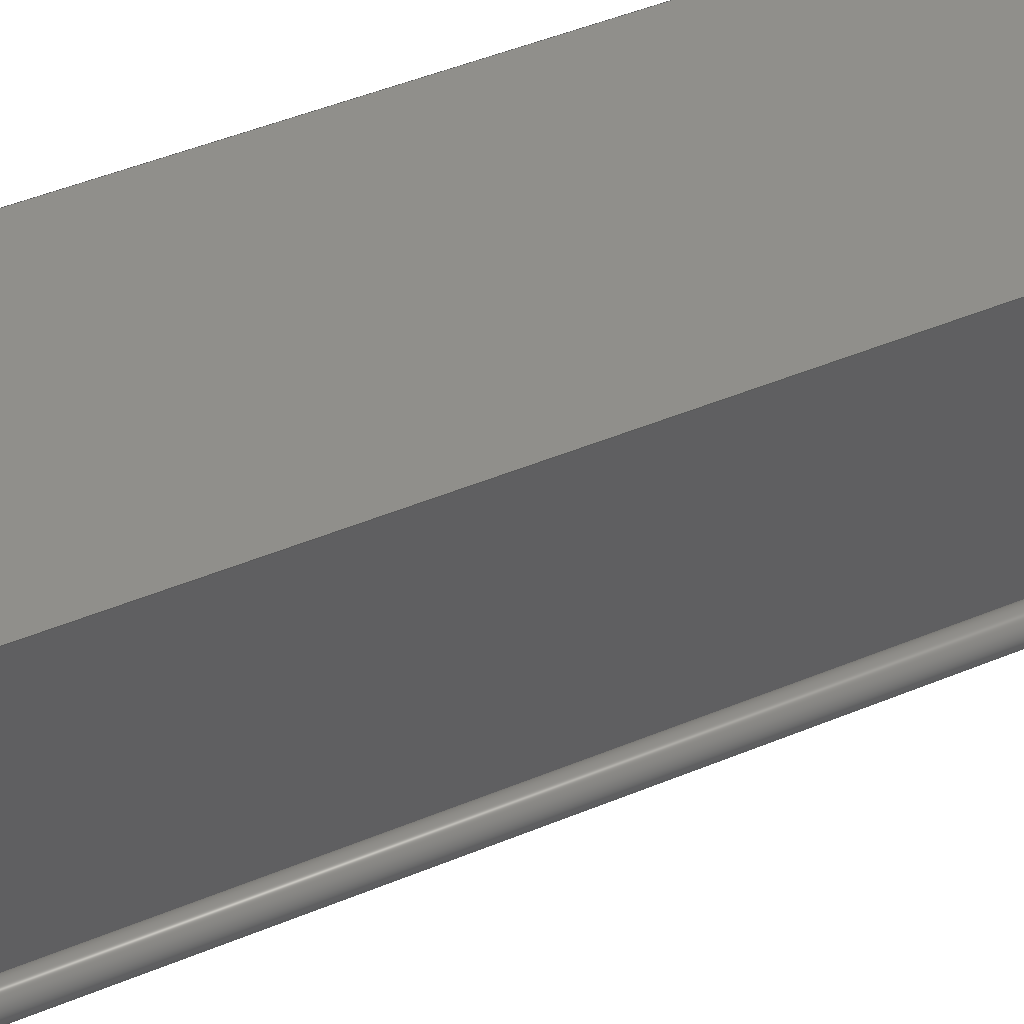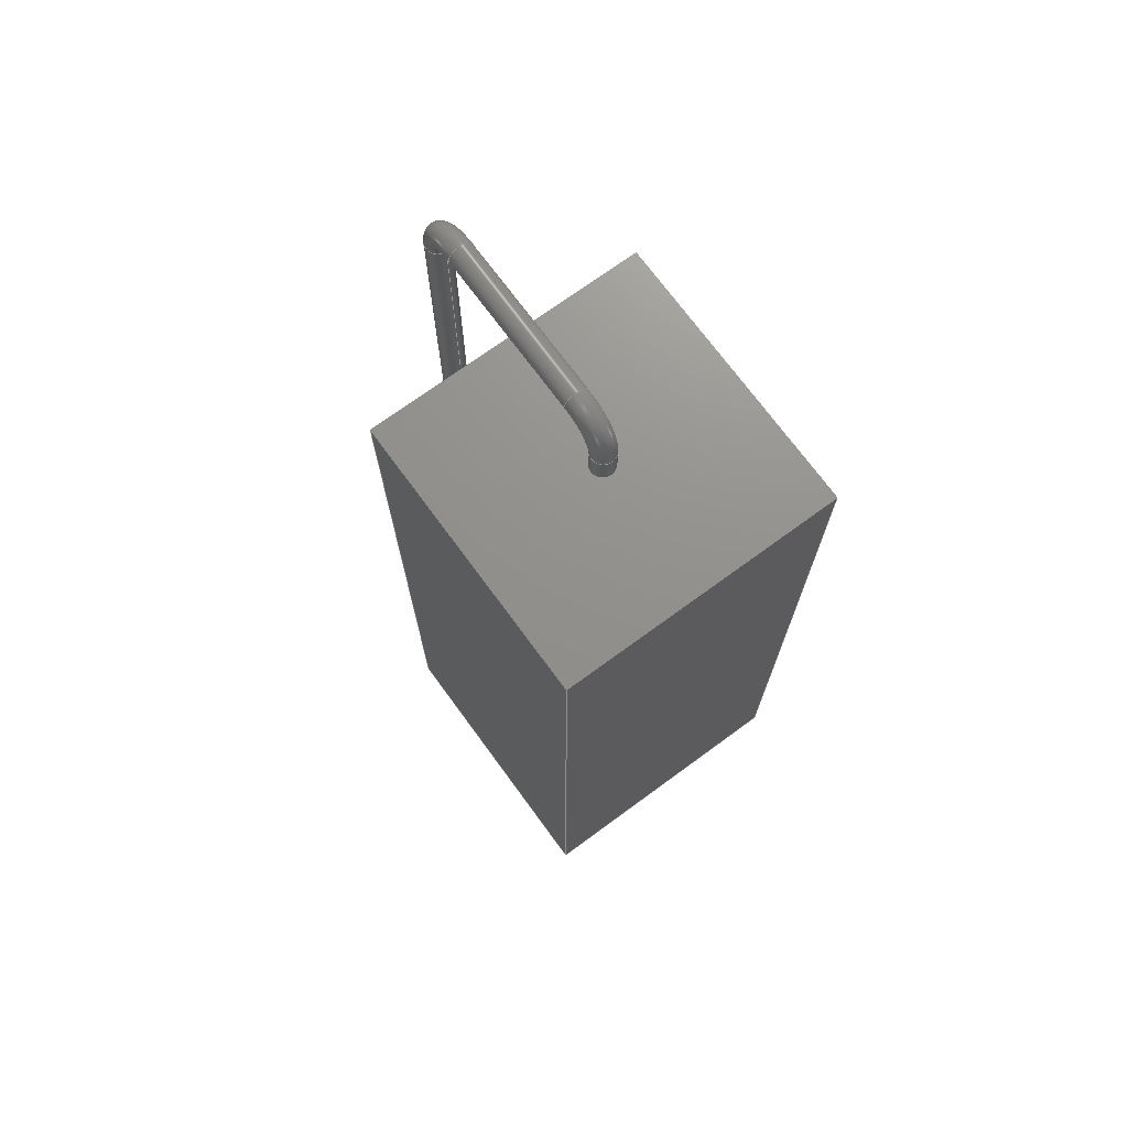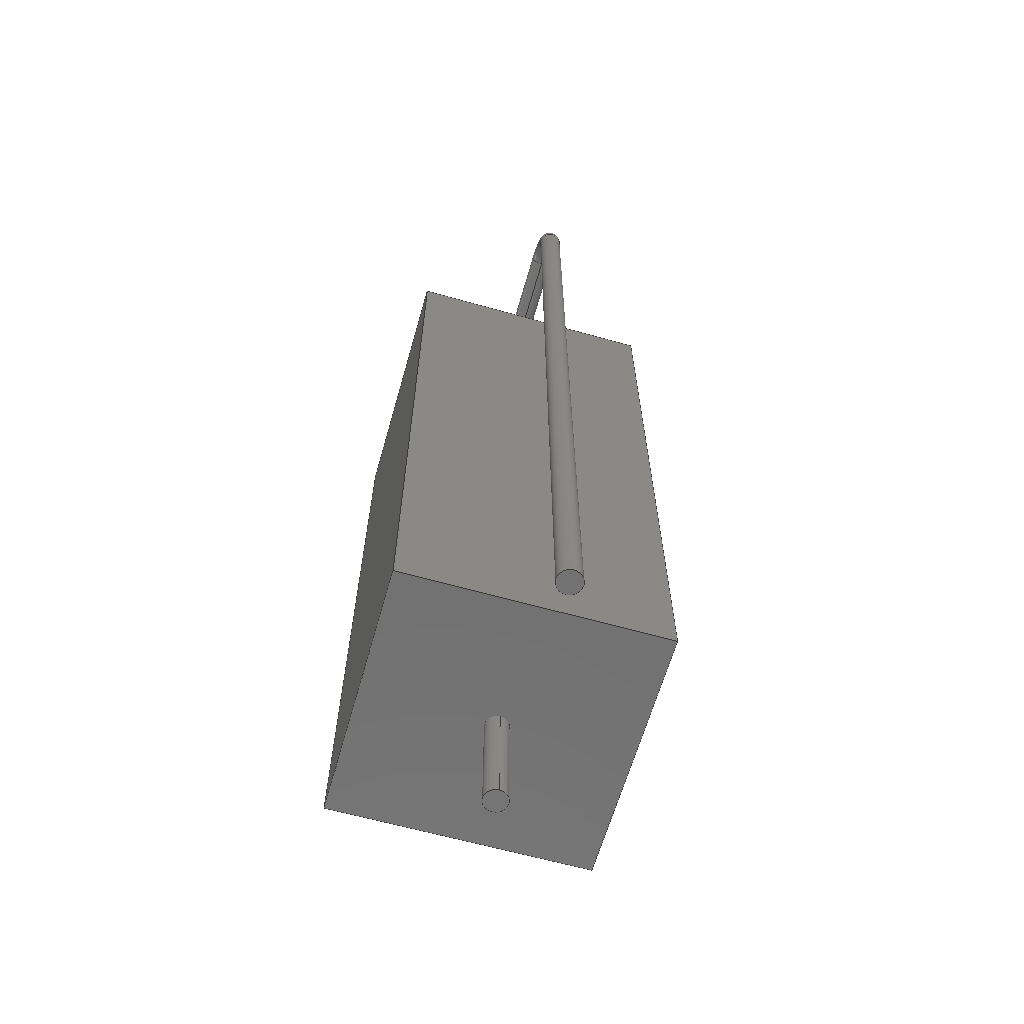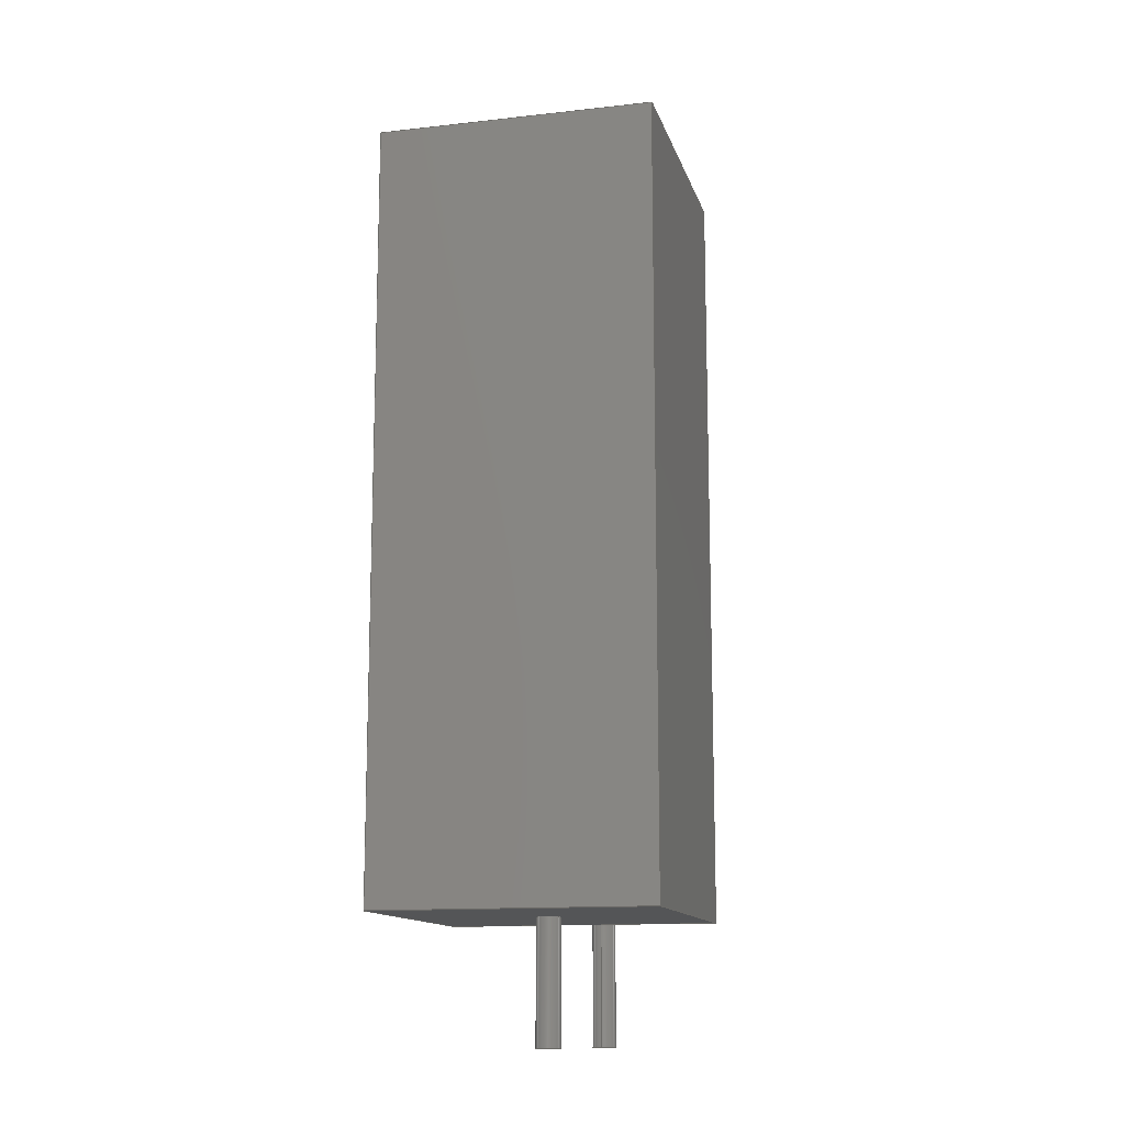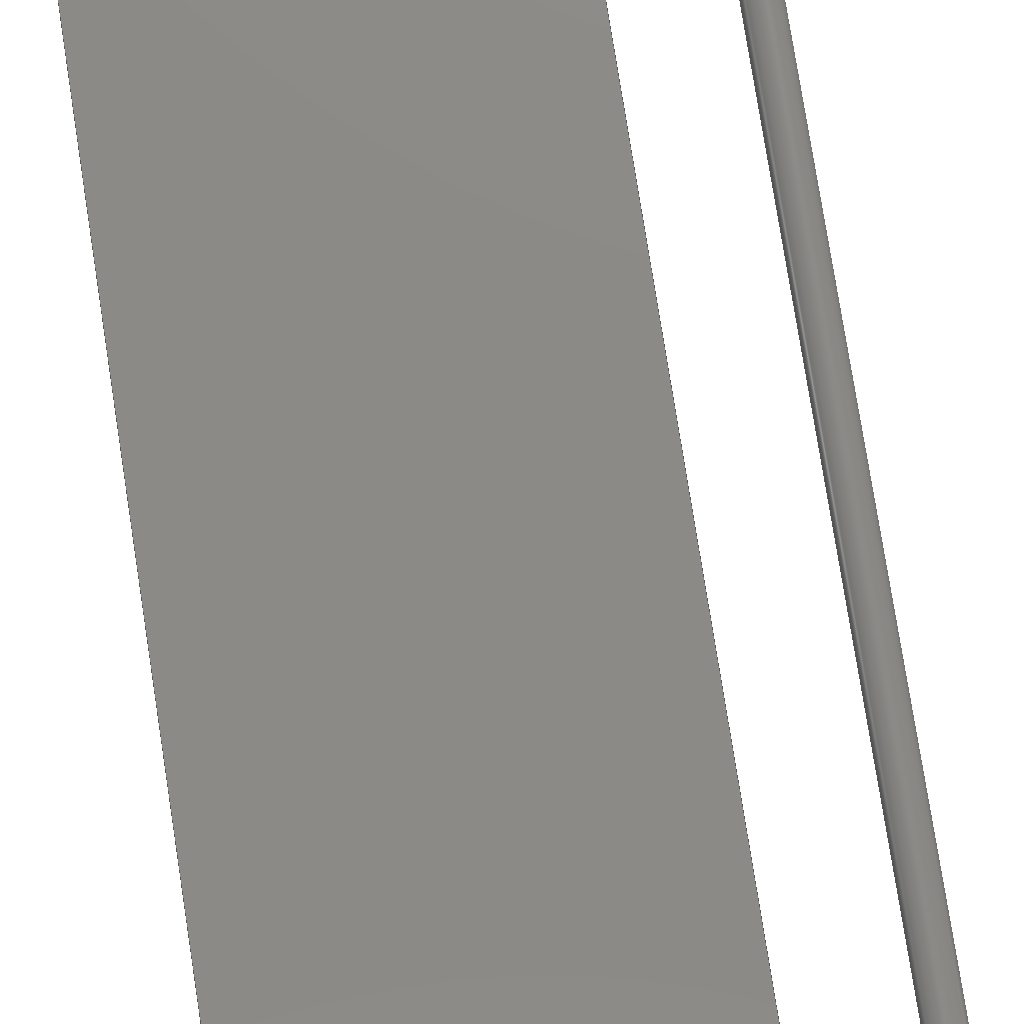
<metadata>
{"format":"step","ext":"step","renderer":"f3d","projection":"perspective","resolution":1024,"background":"white","views":[{"elev":49.4,"azim":65.6,"up":"+Y"},{"elev":72.1,"azim":-126.2,"up":"+Z"},{"elev":-63.7,"azim":74.1,"up":"+Z"},{"elev":-13.2,"azim":-75.7,"up":"+Z"},{"elev":78.2,"azim":-8.9,"up":"+Y"}]}
</metadata>
<code>
ISO-10303-21;
DATA;
#1=APPLICATION_PROTOCOL_DEFINITION('committee draft','automotive_design',1997,#2);
#2=APPLICATION_CONTEXT('core data for automotive mechanical design processes');
#3=SHAPE_DEFINITION_REPRESENTATION(#4,#10);
#4=PRODUCT_DEFINITION_SHAPE('','',#5);
#5=PRODUCT_DEFINITION('design','',#6,#9);
#6=PRODUCT_DEFINITION_FORMATION('','',#7);
#7=PRODUCT('R_Axial_Power_L250mm_W90mm_P762mm_Vertical','R_Axial_Power_L250mm_W90mm_P762mm_Vertical','',(#8));
#8=MECHANICAL_CONTEXT('',#2,'mechanical');
#9=PRODUCT_DEFINITION_CONTEXT('part definition',#2,'design');
#10=ADVANCED_BREP_SHAPE_REPRESENTATION('',(#11,#15),#261);
#11=AXIS2_PLACEMENT_3D('',#12,#13,#14);
#12=CARTESIAN_POINT('',(0,0,0));
#13=DIRECTION('',(0,0,1));
#14=DIRECTION('',(1,0,-0));
#15=MANIFOLD_SOLID_BREP('',#16);
#16=CLOSED_SHELL('',(#17,#46,#67,#88,#107,#127,#135,#152,#165,#170,#194,#212,#236,#254));
#17=ADVANCED_FACE('',(#18),#43,.F.);
#18=FACE_BOUND('',#19,.F.);
#19=EDGE_LOOP('',(#20,#28,#35,#40));
#20=ORIENTED_EDGE('',*,*,#21,.T.);
#21=EDGE_CURVE('',#22,#24,#26,.T.);
#22=VERTEX_POINT('',#23);
#23=CARTESIAN_POINT('',(-4.5,-4.5,1));
#24=VERTEX_POINT('',#25);
#25=CARTESIAN_POINT('',(-4.5,-4.5,26));
#26=LINE('',#23,#27);
#27=VECTOR('',#13,1);
#28=ORIENTED_EDGE('',*,*,#29,.T.);
#29=EDGE_CURVE('',#24,#30,#32,.T.);
#30=VERTEX_POINT('',#31);
#31=CARTESIAN_POINT('',(4.5,-4.5,26));
#32=LINE('',#25,#33);
#33=VECTOR('',#34,1);
#34=DIRECTION('',(1,0,0));
#35=ORIENTED_EDGE('',*,*,#36,.F.);
#36=EDGE_CURVE('',#37,#30,#39,.T.);
#37=VERTEX_POINT('',#38);
#38=CARTESIAN_POINT('',(4.5,-4.5,1));
#39=LINE('',#38,#27);
#40=ORIENTED_EDGE('',*,*,#41,.F.);
#41=EDGE_CURVE('',#22,#37,#42,.T.);
#42=LINE('',#23,#33);
#43=PLANE('',#44);
#44=AXIS2_PLACEMENT_3D('',#23,#45,#34);
#45=DIRECTION('',(0,1,0));
#46=ADVANCED_FACE('',(#47),#65,.F.);
#47=FACE_BOUND('',#48,.F.);
#48=EDGE_LOOP('',(#49,#56,#61,#62));
#49=ORIENTED_EDGE('',*,*,#50,.T.);
#50=EDGE_CURVE('',#51,#53,#55,.T.);
#51=VERTEX_POINT('',#52);
#52=CARTESIAN_POINT('',(-4.5,4.5,1));
#53=VERTEX_POINT('',#54);
#54=CARTESIAN_POINT('',(-4.5,4.5,26));
#55=LINE('',#52,#27);
#56=ORIENTED_EDGE('',*,*,#57,.T.);
#57=EDGE_CURVE('',#53,#24,#58,.T.);
#58=LINE('',#54,#59);
#59=VECTOR('',#60,1);
#60=DIRECTION('',(0,-1,0));
#61=ORIENTED_EDGE('',*,*,#21,.F.);
#62=ORIENTED_EDGE('',*,*,#63,.F.);
#63=EDGE_CURVE('',#51,#22,#64,.T.);
#64=LINE('',#52,#59);
#65=PLANE('',#66);
#66=AXIS2_PLACEMENT_3D('',#52,#34,#60);
#67=ADVANCED_FACE('',(#68),#85,.F.);
#68=FACE_BOUND('',#69,.F.);
#69=EDGE_LOOP('',(#70,#71,#77,#82));
#70=ORIENTED_EDGE('',*,*,#36,.T.);
#71=ORIENTED_EDGE('',*,*,#72,.T.);
#72=EDGE_CURVE('',#30,#73,#75,.T.);
#73=VERTEX_POINT('',#74);
#74=CARTESIAN_POINT('',(4.5,4.5,26));
#75=LINE('',#31,#76);
#76=VECTOR('',#45,1);
#77=ORIENTED_EDGE('',*,*,#78,.F.);
#78=EDGE_CURVE('',#79,#73,#81,.T.);
#79=VERTEX_POINT('',#80);
#80=CARTESIAN_POINT('',(4.5,4.5,1));
#81=LINE('',#80,#27);
#82=ORIENTED_EDGE('',*,*,#83,.F.);
#83=EDGE_CURVE('',#37,#79,#84,.T.);
#84=LINE('',#38,#76);
#85=PLANE('',#86);
#86=AXIS2_PLACEMENT_3D('',#38,#87,#45);
#87=DIRECTION('',(-1,0,0));
#88=ADVANCED_FACE('',(#89,#95),#104,.T.);
#89=FACE_BOUND('',#90,.T.);
#90=EDGE_LOOP('',(#40,#62,#91,#82));
#91=ORIENTED_EDGE('',*,*,#92,.F.);
#92=EDGE_CURVE('',#79,#51,#93,.T.);
#93=LINE('',#80,#94);
#94=VECTOR('',#87,1);
#95=FACE_BOUND('',#96,.T.);
#96=EDGE_LOOP('',(#97));
#97=ORIENTED_EDGE('',*,*,#98,.T.);
#98=EDGE_CURVE('',#99,#99,#101,.T.);
#99=VERTEX_POINT('',#100);
#100=CARTESIAN_POINT('',(0.4,0,1));
#101=CIRCLE('',#102,0.4);
#102=AXIS2_PLACEMENT_3D('',#103,#13,#34);
#103=CARTESIAN_POINT('',(0,0,1));
#104=PLANE('',#105);
#105=AXIS2_PLACEMENT_3D('',#23,#106,#87);
#106=DIRECTION('',(0,0,-1));
#107=ADVANCED_FACE('',(#108,#116),#125,.F.);
#108=FACE_BOUND('',#109,.F.);
#109=EDGE_LOOP('',(#110,#111,#112,#115));
#110=ORIENTED_EDGE('',*,*,#29,.F.);
#111=ORIENTED_EDGE('',*,*,#57,.F.);
#112=ORIENTED_EDGE('',*,*,#113,.F.);
#113=EDGE_CURVE('',#73,#53,#114,.T.);
#114=LINE('',#74,#94);
#115=ORIENTED_EDGE('',*,*,#72,.F.);
#116=FACE_BOUND('',#117,.F.);
#117=EDGE_LOOP('',(#118));
#118=ORIENTED_EDGE('',*,*,#119,.T.);
#119=EDGE_CURVE('',#120,#120,#122,.T.);
#120=VERTEX_POINT('',#121);
#121=CARTESIAN_POINT('',(0.4,0,26));
#122=CIRCLE('',#123,0.4);
#123=AXIS2_PLACEMENT_3D('',#124,#13,#34);
#124=CARTESIAN_POINT('',(0,0,26));
#125=PLANE('',#126);
#126=AXIS2_PLACEMENT_3D('',#25,#106,#87);
#127=ADVANCED_FACE('',(#128),#133,.F.);
#128=FACE_BOUND('',#129,.F.);
#129=EDGE_LOOP('',(#130,#131,#132,#91));
#130=ORIENTED_EDGE('',*,*,#78,.T.);
#131=ORIENTED_EDGE('',*,*,#113,.T.);
#132=ORIENTED_EDGE('',*,*,#50,.F.);
#133=PLANE('',#134);
#134=AXIS2_PLACEMENT_3D('',#80,#60,#87);
#135=ADVANCED_FACE('',(#136),#151,.T.);
#136=FACE_BOUND('',#137,.T.);
#137=EDGE_LOOP('',(#138,#145,#149,#150));
#138=ORIENTED_EDGE('',*,*,#139,.T.);
#139=EDGE_CURVE('',#140,#140,#142,.T.);
#140=VERTEX_POINT('',#141);
#141=CARTESIAN_POINT('',(0.4,-9.797e-17,-3));
#142=CIRCLE('',#143,0.4);
#143=AXIS2_PLACEMENT_3D('',#144,#13,#34);
#144=CARTESIAN_POINT('',(0,0,-3));
#145=ORIENTED_EDGE('',*,*,#146,.T.);
#146=EDGE_CURVE('',#140,#99,#147,.T.);
#147=LINE('',#148,#27);
#148=CARTESIAN_POINT('',(0.4,0,-3));
#149=ORIENTED_EDGE('',*,*,#98,.F.);
#150=ORIENTED_EDGE('',*,*,#146,.F.);
#151=CYLINDRICAL_SURFACE('',#143,0.4);
#152=ADVANCED_FACE('',(#153),#151,.T.);
#153=FACE_BOUND('',#154,.T.);
#154=EDGE_LOOP('',(#118,#155,#159,#164));
#155=ORIENTED_EDGE('',*,*,#156,.T.);
#156=EDGE_CURVE('',#120,#157,#147,.T.);
#157=VERTEX_POINT('',#158);
#158=CARTESIAN_POINT('',(0.4,0,27));
#159=ORIENTED_EDGE('',*,*,#160,.F.);
#160=EDGE_CURVE('',#157,#157,#161,.T.);
#161=CIRCLE('',#162,0.4);
#162=AXIS2_PLACEMENT_3D('',#163,#13,#34);
#163=CARTESIAN_POINT('',(0,0,27));
#164=ORIENTED_EDGE('',*,*,#156,.F.);
#165=ADVANCED_FACE('',(#166),#168,.T.);
#166=FACE_BOUND('',#167,.F.);
#167=EDGE_LOOP('',(#138));
#168=PLANE('',#169);
#169=AXIS2_PLACEMENT_3D('',#148,#106,#87);
#170=ADVANCED_FACE('',(#171),#191,.T.);
#171=FACE_BOUND('',#172,.T.);
#172=EDGE_LOOP('',(#173,#182,#189,#190));
#173=ORIENTED_EDGE('',*,*,#174,.T.);
#174=EDGE_CURVE('',#157,#175,#177,.T.);
#175=VERTEX_POINT('',#176);
#176=CARTESIAN_POINT('',(1.2,0,27.8));
#177=CIRCLE('',#178,0.8);
#178=AXIS2_PLACEMENT_3D('',#179,#180,#181);
#179=CARTESIAN_POINT('',(1.2,1.47e-16,27));
#180=DIRECTION('',(0,1,-0));
#181=DIRECTION('',(-1,0,2.961e-15));
#182=ORIENTED_EDGE('',*,*,#183,.T.);
#183=EDGE_CURVE('',#175,#175,#184,.T.);
#184=CIRCLE('',#185,0.4);
#185=AXIS2_PLACEMENT_3D('',#186,#187,#188);
#186=CARTESIAN_POINT('',(1.2,0,28.2));
#187=DIRECTION('',(-1,0,-2.208e-15));
#188=DIRECTION('',(-2.208e-15,0,1));
#189=ORIENTED_EDGE('',*,*,#174,.F.);
#190=ORIENTED_EDGE('',*,*,#160,.T.);
#191=TOROIDAL_SURFACE('',#192,1.2,0.4);
#192=AXIS2_PLACEMENT_3D('',#193,#45,#181);
#193=CARTESIAN_POINT('',(1.2,0,27));
#194=ADVANCED_FACE('',(#195),#210,.T.);
#195=FACE_BOUND('',#196,.T.);
#196=EDGE_LOOP('',(#197,#202,#208,#209));
#197=ORIENTED_EDGE('',*,*,#198,.T.);
#198=EDGE_CURVE('',#175,#199,#201,.T.);
#199=VERTEX_POINT('',#200);
#200=CARTESIAN_POINT('',(6.42,0,27.8));
#201=LINE('',#176,#33);
#202=ORIENTED_EDGE('',*,*,#203,.F.);
#203=EDGE_CURVE('',#199,#199,#204,.T.);
#204=CIRCLE('',#205,0.4);
#205=AXIS2_PLACEMENT_3D('',#206,#207,#106);
#206=CARTESIAN_POINT('',(6.42,0,28.2));
#207=DIRECTION('',(1,-0,0));
#208=ORIENTED_EDGE('',*,*,#198,.F.);
#209=ORIENTED_EDGE('',*,*,#183,.F.);
#210=CYLINDRICAL_SURFACE('',#211,0.4);
#211=AXIS2_PLACEMENT_3D('',#186,#34,#106);
#212=ADVANCED_FACE('',(#213),#233,.T.);
#213=FACE_BOUND('',#214,.T.);
#214=EDGE_LOOP('',(#215,#224,#231,#232));
#215=ORIENTED_EDGE('',*,*,#216,.T.);
#216=EDGE_CURVE('',#199,#217,#219,.T.);
#217=VERTEX_POINT('',#218);
#218=CARTESIAN_POINT('',(7.22,0,27));
#219=CIRCLE('',#220,0.8);
#220=AXIS2_PLACEMENT_3D('',#221,#222,#223);
#221=CARTESIAN_POINT('',(6.42,1.47e-16,27));
#222=DIRECTION('',(-0,1,0));
#223=DIRECTION('',(2.961e-15,0,1));
#224=ORIENTED_EDGE('',*,*,#225,.T.);
#225=EDGE_CURVE('',#217,#217,#226,.T.);
#226=CIRCLE('',#227,0.4);
#227=AXIS2_PLACEMENT_3D('',#228,#229,#230);
#228=CARTESIAN_POINT('',(7.62,0,27));
#229=DIRECTION('',(-2.874e-15,0,1));
#230=DIRECTION('',(1,0,2.874e-15));
#231=ORIENTED_EDGE('',*,*,#216,.F.);
#232=ORIENTED_EDGE('',*,*,#203,.T.);
#233=TOROIDAL_SURFACE('',#234,1.2,0.4);
#234=AXIS2_PLACEMENT_3D('',#235,#45,#223);
#235=CARTESIAN_POINT('',(6.42,0,27));
#236=ADVANCED_FACE('',(#237),#252,.T.);
#237=FACE_BOUND('',#238,.T.);
#238=EDGE_LOOP('',(#239,#245,#250,#251));
#239=ORIENTED_EDGE('',*,*,#240,.T.);
#240=EDGE_CURVE('',#217,#241,#243,.T.);
#241=VERTEX_POINT('',#242);
#242=CARTESIAN_POINT('',(7.22,-9.797e-17,-3));
#243=LINE('',#218,#244);
#244=VECTOR('',#106,1);
#245=ORIENTED_EDGE('',*,*,#246,.F.);
#246=EDGE_CURVE('',#241,#241,#247,.T.);
#247=CIRCLE('',#248,0.4);
#248=AXIS2_PLACEMENT_3D('',#249,#106,#87);
#249=CARTESIAN_POINT('',(7.62,0,-3));
#250=ORIENTED_EDGE('',*,*,#240,.F.);
#251=ORIENTED_EDGE('',*,*,#225,.F.);
#252=CYLINDRICAL_SURFACE('',#253,0.4);
#253=AXIS2_PLACEMENT_3D('',#228,#106,#87);
#254=ADVANCED_FACE('',(#255),#258,.F.);
#255=FACE_BOUND('',#256,.T.);
#256=EDGE_LOOP('',(#257));
#257=ORIENTED_EDGE('',*,*,#246,.T.);
#258=PLANE('',#259);
#259=AXIS2_PLACEMENT_3D('',#260,#13,#34);
#260=CARTESIAN_POINT('',(7.22,0,-3));
#261=( GEOMETRIC_REPRESENTATION_CONTEXT(3) GLOBAL_UNCERTAINTY_ASSIGNED_CONTEXT((#265)) GLOBAL_UNIT_ASSIGNED_CONTEXT((#262,#263,#264)) REPRESENTATION_CONTEXT('Context #1','3D Context with UNIT and UNCERTAINTY') );
#262=( LENGTH_UNIT() NAMED_UNIT(*) SI_UNIT(.MILLI.,.METRE.) );
#263=( NAMED_UNIT(*) PLANE_ANGLE_UNIT() SI_UNIT($,.RADIAN.) );
#264=( NAMED_UNIT(*) SI_UNIT($,.STERADIAN.) SOLID_ANGLE_UNIT() );
#265=UNCERTAINTY_MEASURE_WITH_UNIT(LENGTH_MEASURE(1e-07),#262,'distance_accuracy_value','confusion accuracy');
#266=PRODUCT_TYPE('part',$,(#7));
#267=MECHANICAL_DESIGN_GEOMETRIC_PRESENTATION_REPRESENTATION('',(#268,#276,#277,#278,#279,#280,#281,#289,#290,#291,#292,#293,#294,#295),#261);
#268=STYLED_ITEM('color',(#269),#17);
#269=PRESENTATION_STYLE_ASSIGNMENT((#270));
#270=SURFACE_STYLE_USAGE(.BOTH.,#271);
#271=SURFACE_SIDE_STYLE('',(#272));
#272=SURFACE_STYLE_FILL_AREA(#273);
#273=FILL_AREA_STYLE('',(#274));
#274=FILL_AREA_STYLE_COLOUR('',#275);
#275=COLOUR_RGB('',0.895,0.891,0.813);
#276=STYLED_ITEM('color',(#269),#46);
#277=STYLED_ITEM('color',(#269),#67);
#278=STYLED_ITEM('color',(#269),#88);
#279=STYLED_ITEM('color',(#269),#107);
#280=STYLED_ITEM('color',(#269),#127);
#281=STYLED_ITEM('color',(#282),#135);
#282=PRESENTATION_STYLE_ASSIGNMENT((#283));
#283=SURFACE_STYLE_USAGE(.BOTH.,#284);
#284=SURFACE_SIDE_STYLE('',(#285));
#285=SURFACE_STYLE_FILL_AREA(#286);
#286=FILL_AREA_STYLE('',(#287));
#287=FILL_AREA_STYLE_COLOUR('',#288);
#288=COLOUR_RGB('',0.824,0.82,0.781);
#289=STYLED_ITEM('color',(#282),#152);
#290=STYLED_ITEM('color',(#282),#165);
#291=STYLED_ITEM('color',(#282),#170);
#292=STYLED_ITEM('color',(#282),#194);
#293=STYLED_ITEM('color',(#282),#212);
#294=STYLED_ITEM('color',(#282),#236);
#295=STYLED_ITEM('color',(#282),#254);
ENDSEC;
END-ISO-10303-21;


</code>
